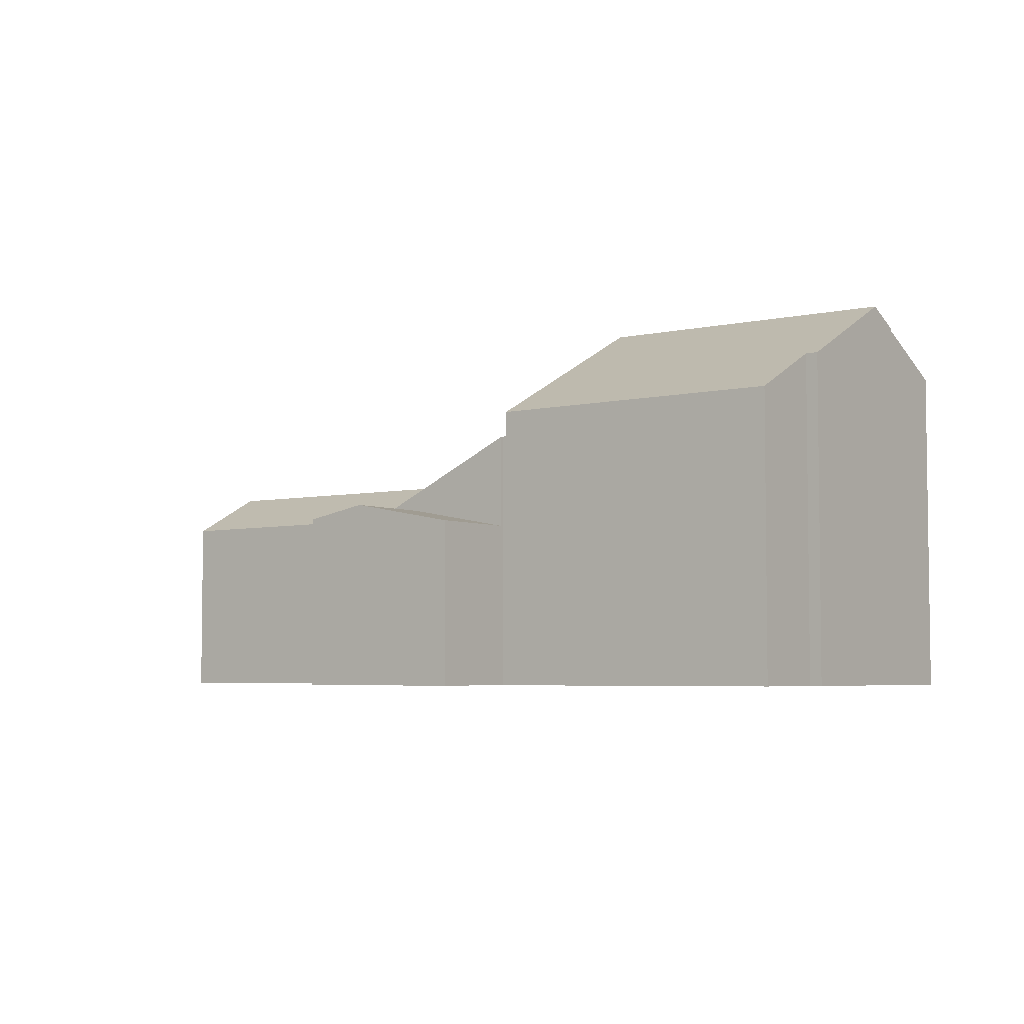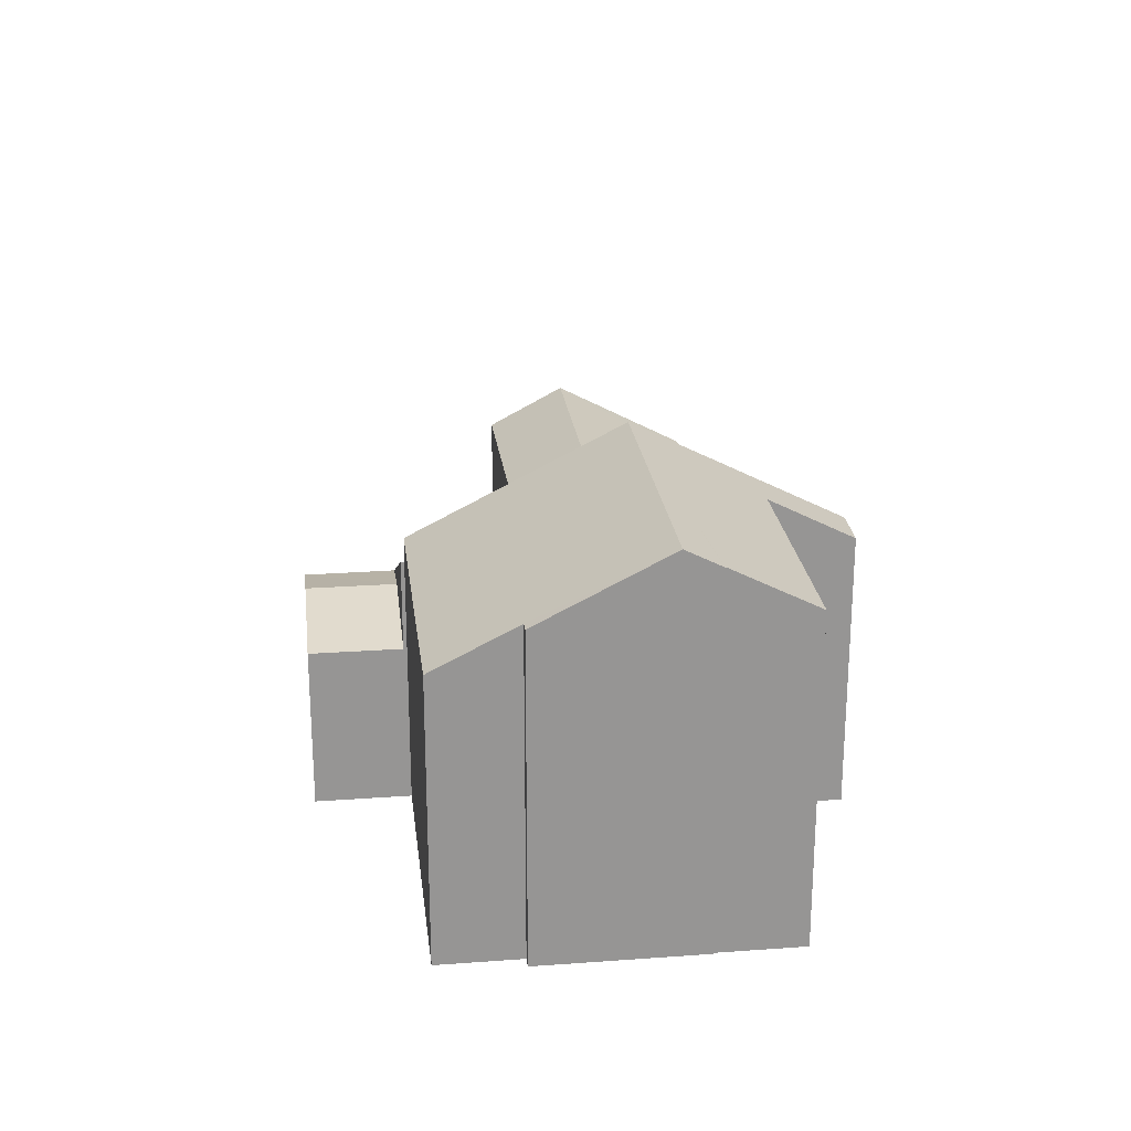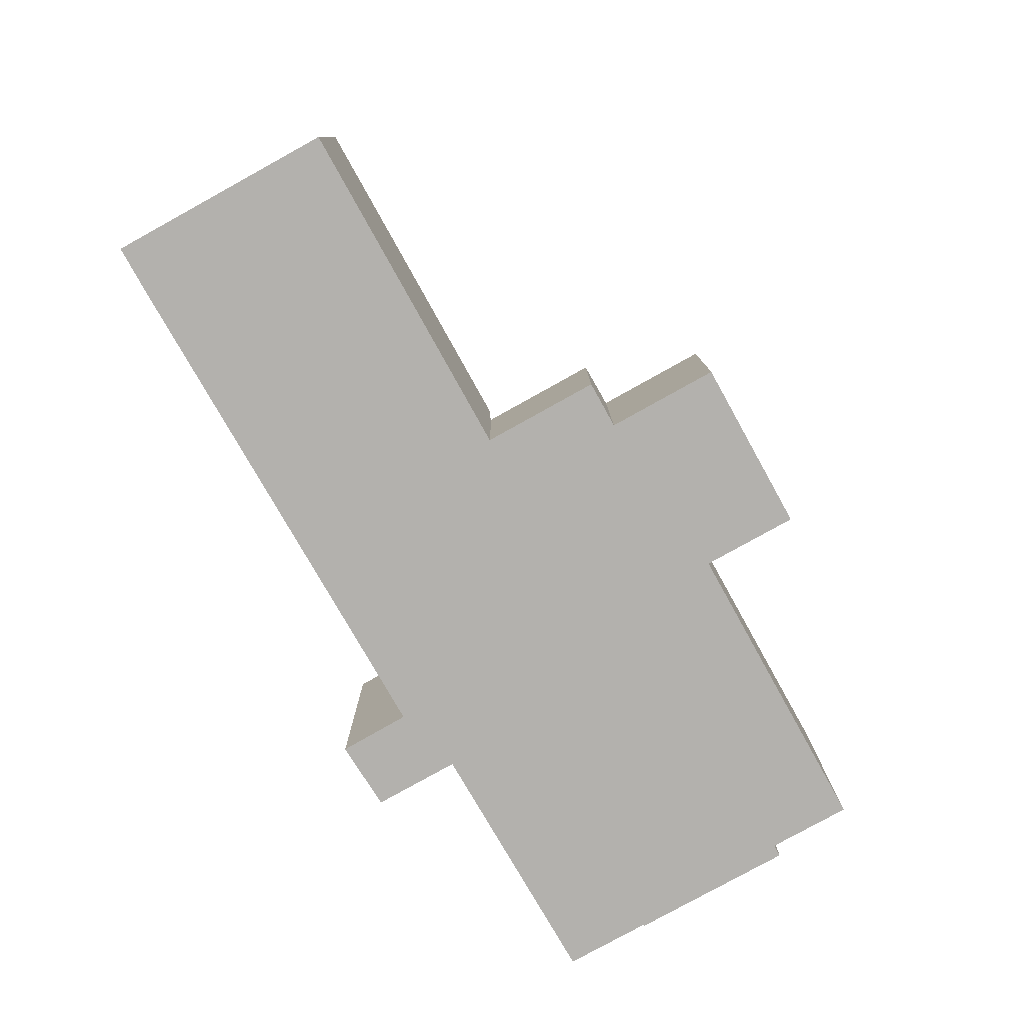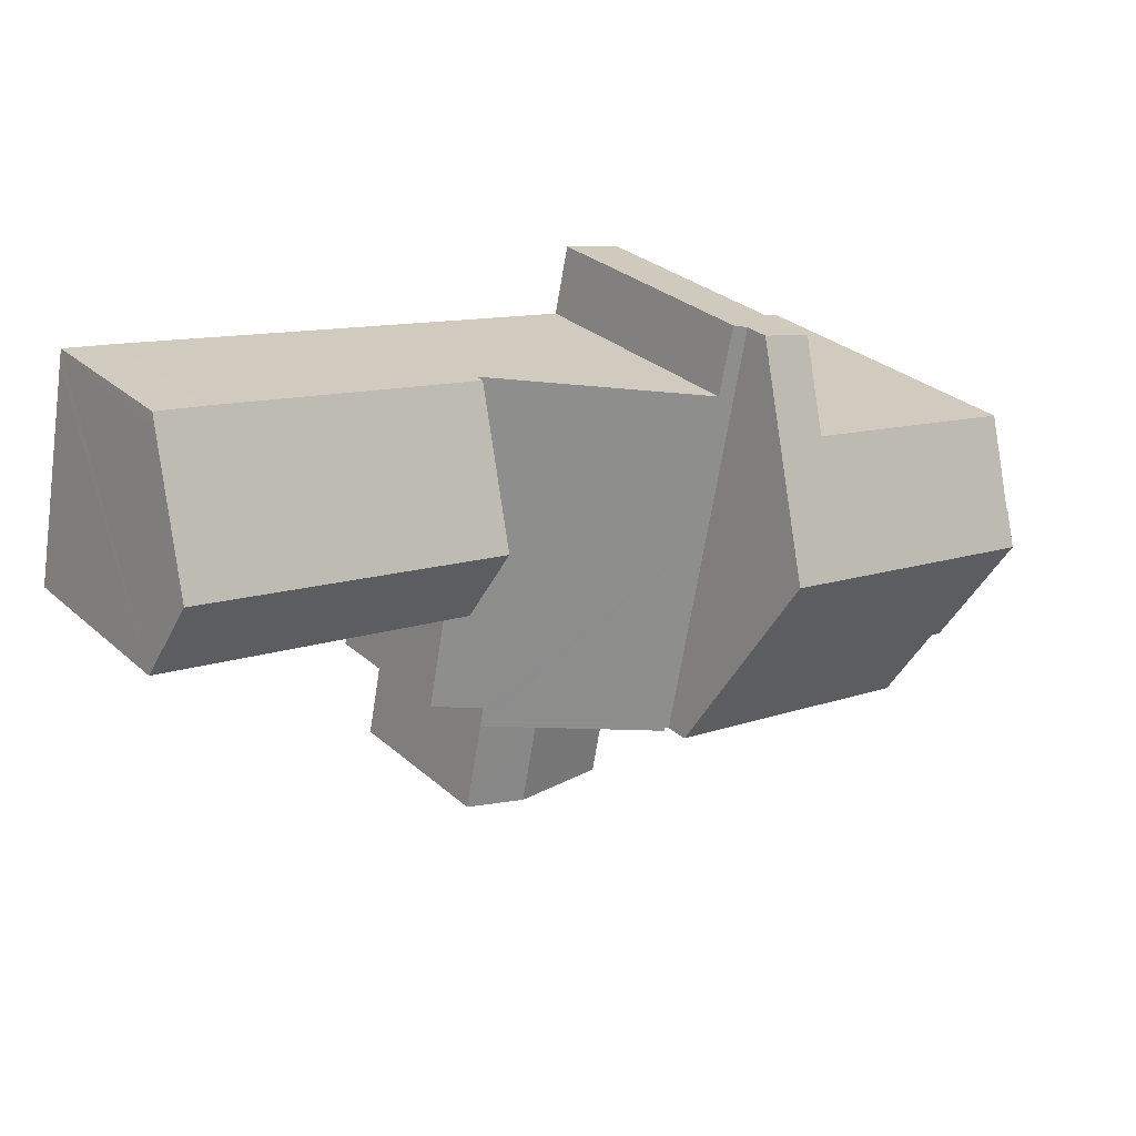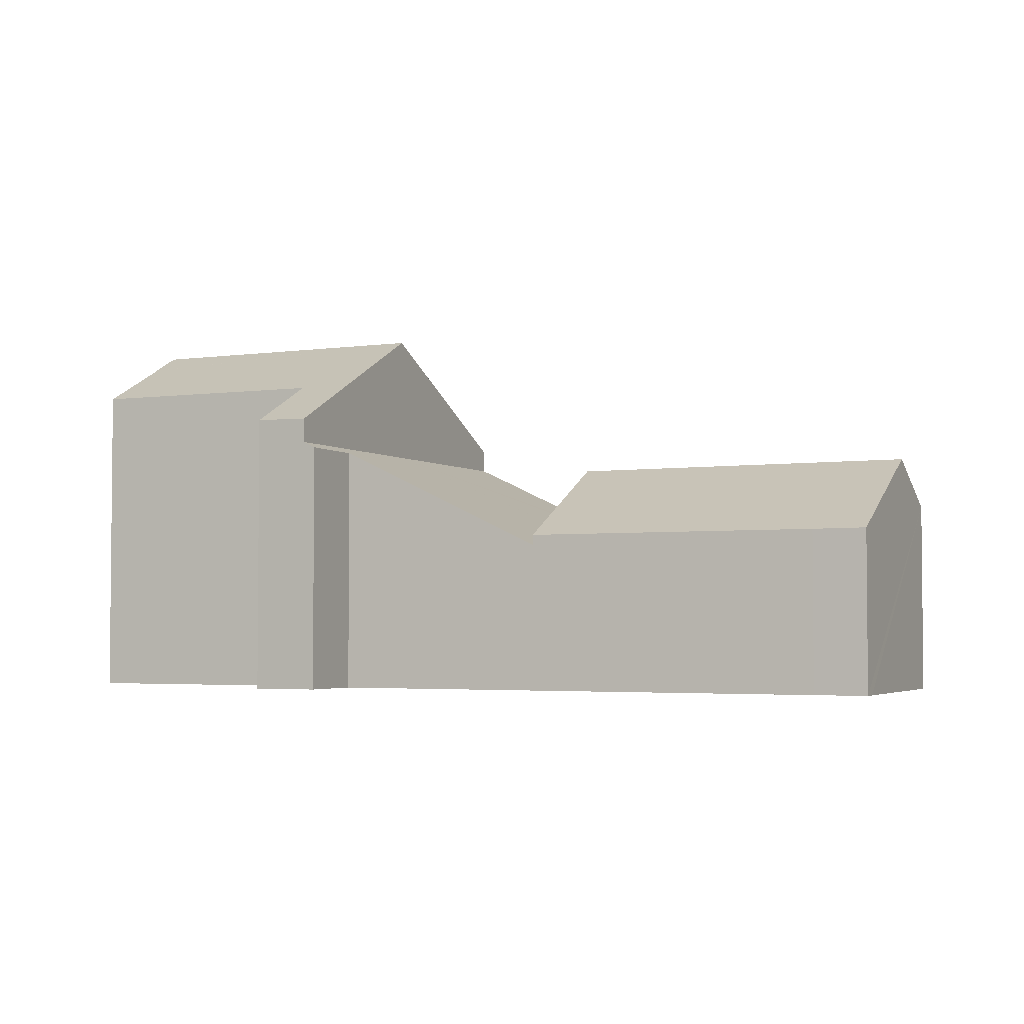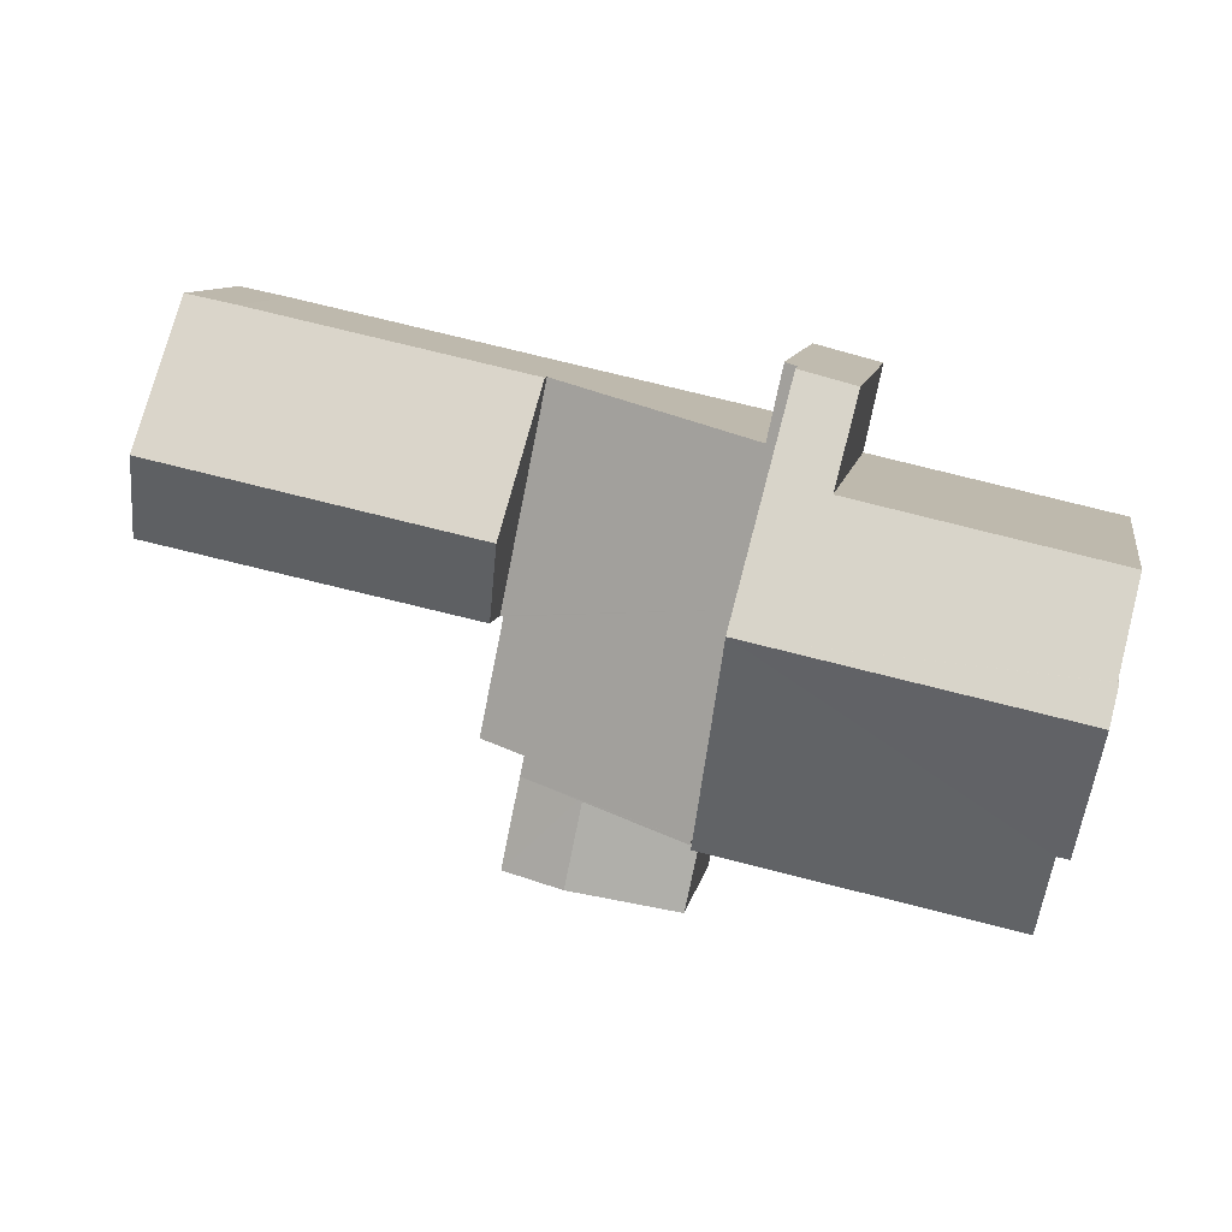
<metadata>
{"format":"obj","ext":"obj","renderer":"f3d","projection":"perspective","resolution":1024,"background":"white","views":[{"elev":-4.7,"azim":-155.1,"up":"+Y"},{"elev":22.9,"azim":-108.6,"up":"+Y"},{"elev":-79.2,"azim":107.5,"up":"+Y"},{"elev":30.3,"azim":141.2,"up":"+Z"},{"elev":-3.3,"azim":13.4,"up":"+Y"},{"elev":10.0,"azim":-170.0,"up":"+Z"}]}
</metadata>
<code>
v  2.16 7.8 -9.025
v  9.178 10.77 -1.505
v  10.38 7.783 -7.337
v  1.695 8.959 -6.758
v  0.644 10.75 -3.33
v  1.362 8.96 -6.826
v  0.444 10.25 -2.357
v  0.482 10.25 -2.349
v  0 9.049 5.541e-16
v  6.961 9.033 1.551
v  6.468 7.821 3.918
v  7.984 7.789 4.314
v  0 0 0
v  6.961 -9.497e-17 1.551
v  6.468 -2.399e-16 3.918
v  7.984 -2.642e-16 4.314
v  0.444 1.443e-16 -2.357
v  0.482 1.438e-16 -2.349
v  1.695 4.138e-16 -6.758
v  2.16 5.526e-16 -9.025
v  1.362 4.18e-16 -6.826
v  0.644 2.039e-16 -3.33
v  9.178 9.215e-17 -1.505
v  10.38 4.493e-16 -7.337
v  24.11 4.607 5.377
v  22.6 4.381 5.495
v  24.02 4.39 5.786
v  24.81 6.486 1.839
v  14.62 4.382 3.751
v  15.43 6.466 -0.168
v  25.27 5.268 -0.456
v  15.88 5.288 -2.384
v  14.62 -2.297e-16 3.751
v  22.6 -3.365e-16 5.495
v  24.02 -3.543e-16 5.786
v  24.11 -3.292e-16 5.377
v  24.81 -1.126e-16 1.839
v  25.27 2.792e-17 -0.456
v  15.88 1.46e-16 -2.384
v  15.43 1.029e-17 -0.168
v  10.47 7.065 -7.317
v  13.53 5.604 -6.792
v  10.49 7.065 -7.415
v  15.24 4.775 -6.439
v  9.178 7.112 -1.505
v  10.38 7.112 -7.337
v  15.13 4.776 -5.892
v  16.45 4.143 -5.622
v  15.79 4.142 -2.404
v  15.88 4.095 -2.384
v  15.43 4.095 -0.168
v  8.758 6.929 2.469
v  7.984 7.112 4.314
v  8.335 6.941 4.406
v  14.62 4.095 3.751
v  8.758 -1.512e-16 2.469
v  8.335 -2.698e-16 4.406
v  16.45 3.442e-16 -5.622
v  15.79 1.472e-16 -2.404
v  15.13 3.608e-16 -5.892
v  15.24 3.943e-16 -6.439
v  10.49 4.54e-16 -7.415
v  13.53 4.159e-16 -6.792
v  10.47 4.48e-16 -7.317
v  13.53 5.095 -6.792
v  15.76 4.766 -8.957
v  14.04 5.095 -9.31
v  11.01 4.515 -9.932
v  10.49 4.515 -7.415
v  15.76 5.485e-16 -8.957
v  11.01 6.082e-16 -9.932
v  14.04 5.701e-16 -9.31
g defaultobject
f 1 2 3
f 2 1 4
f 2 4 5
f 5 4 6
f 7 2 5
f 2 7 8
f 2 8 9
f 2 9 10
f 2 10 11
f 2 11 12
f 13 10 9
f 10 13 14
f 15 12 11
f 12 15 16
f 17 8 7
f 8 17 18
f 14 11 10
f 11 14 15
f 1 19 4
f 19 1 20
f 6 7 5
f 7 6 21
f 7 21 17
f 17 21 22
f 18 9 8
f 9 18 13
f 16 2 12
f 2 16 3
f 3 16 23
f 3 23 24
f 3 20 1
f 20 3 24
f 4 21 6
f 21 4 19
f 24 19 20
f 19 24 22
f 22 24 17
f 17 24 18
f 18 24 13
f 13 24 23
f 13 23 14
f 14 23 16
f 14 16 15
f 22 21 19
f 25 26 27
f 26 25 28
f 26 28 29
f 29 28 30
f 31 30 28
f 30 31 32
f 33 26 29
f 26 33 34
f 26 34 27
f 27 34 35
f 35 25 27
f 25 35 28
f 28 35 31
f 31 35 36
f 31 36 37
f 31 37 38
f 31 39 32
f 39 31 38
f 32 29 30
f 29 32 33
f 33 32 40
f 40 32 39
f 34 36 35
f 36 34 37
f 37 34 33
f 37 33 38
f 38 33 40
f 38 40 39
f 41 42 43
f 42 41 44
f 45 41 46
f 41 45 44
f 44 45 47
f 47 45 48
f 48 45 49
f 49 45 50
f 50 45 51
f 51 45 52
f 52 45 53
f 52 53 54
f 55 51 52
f 56 55 52
f 55 56 33
f 16 54 53
f 54 16 57
f 33 51 55
f 51 33 50
f 50 33 40
f 50 40 39
f 49 58 48
f 58 49 59
f 60 44 47
f 44 60 61
f 57 52 54
f 52 57 56
f 50 59 49
f 59 50 39
f 48 60 47
f 60 48 58
f 42 62 43
f 62 42 44
f 62 44 61
f 62 61 63
f 41 24 46
f 24 41 64
f 62 41 43
f 41 62 64
f 24 45 46
f 45 24 53
f 53 24 23
f 53 23 16
f 63 64 62
f 33 56 40
f 64 23 24
f 23 64 63
f 23 63 61
f 23 61 60
f 23 60 58
f 23 58 59
f 23 59 39
f 23 39 40
f 23 40 56
f 23 56 16
f 16 56 57
f 65 66 67
f 66 65 44
f 68 65 67
f 65 68 69
f 65 61 44
f 61 65 69
f 61 69 63
f 63 69 62
f 61 66 44
f 66 61 70
f 70 67 66
f 67 70 68
f 68 70 71
f 71 70 72
f 71 69 68
f 69 71 62
f 63 70 61
f 70 63 62
f 70 62 72
f 72 62 71

</code>
